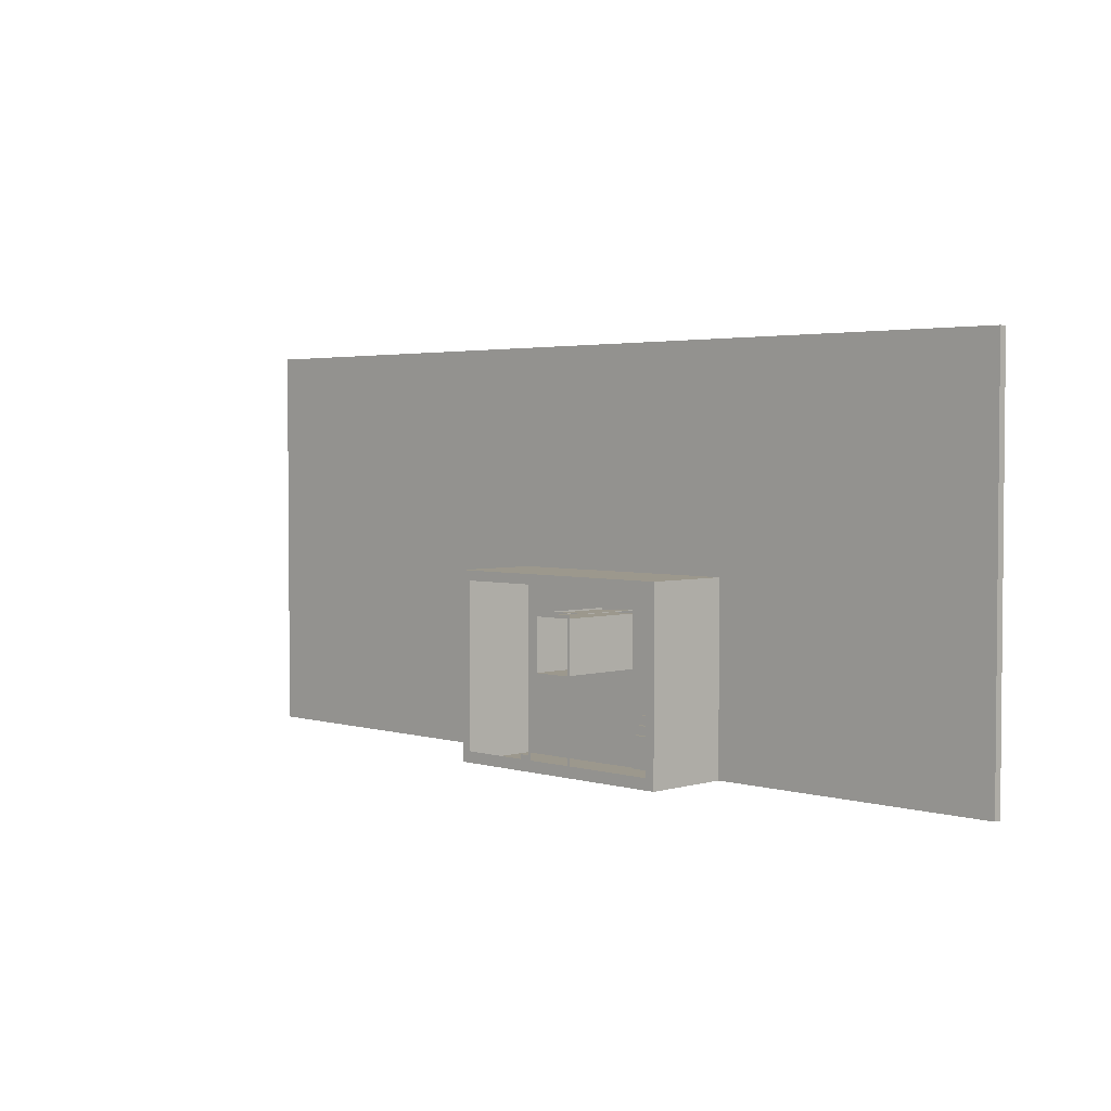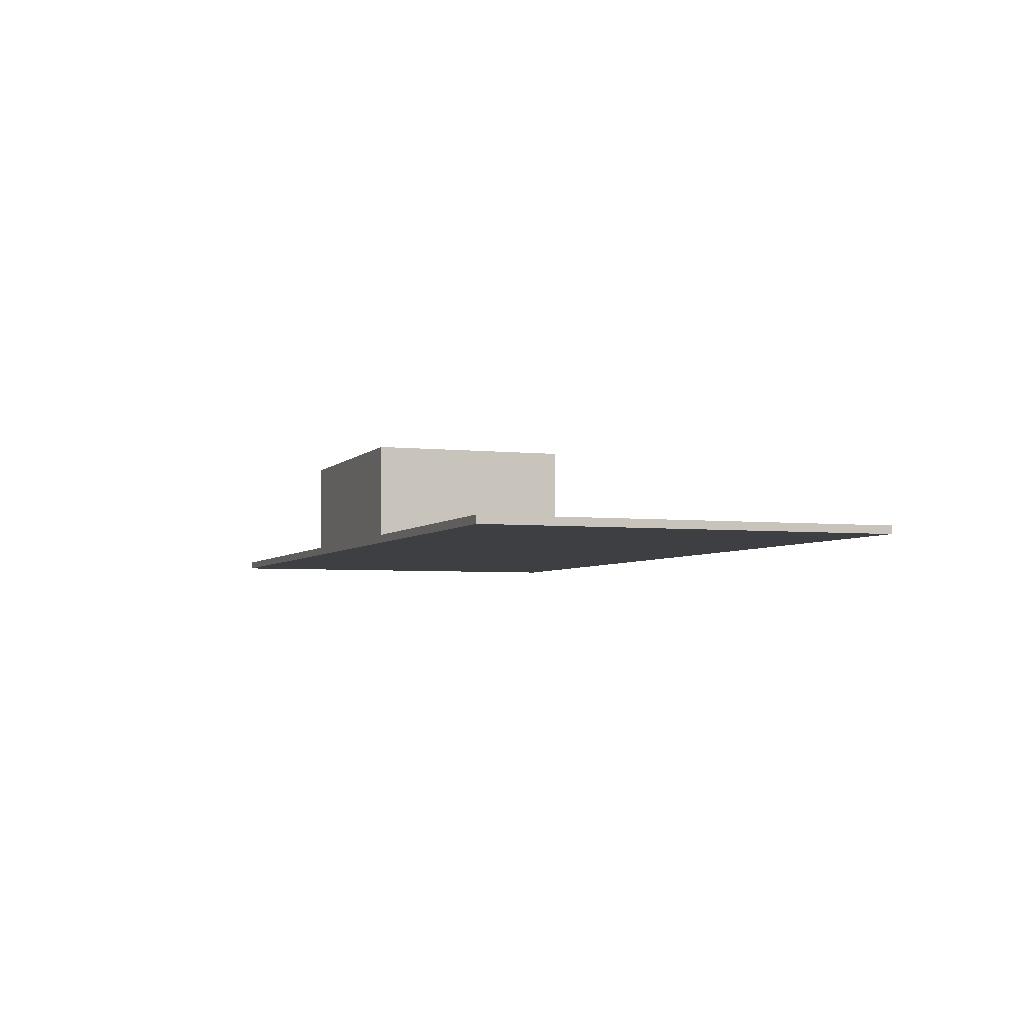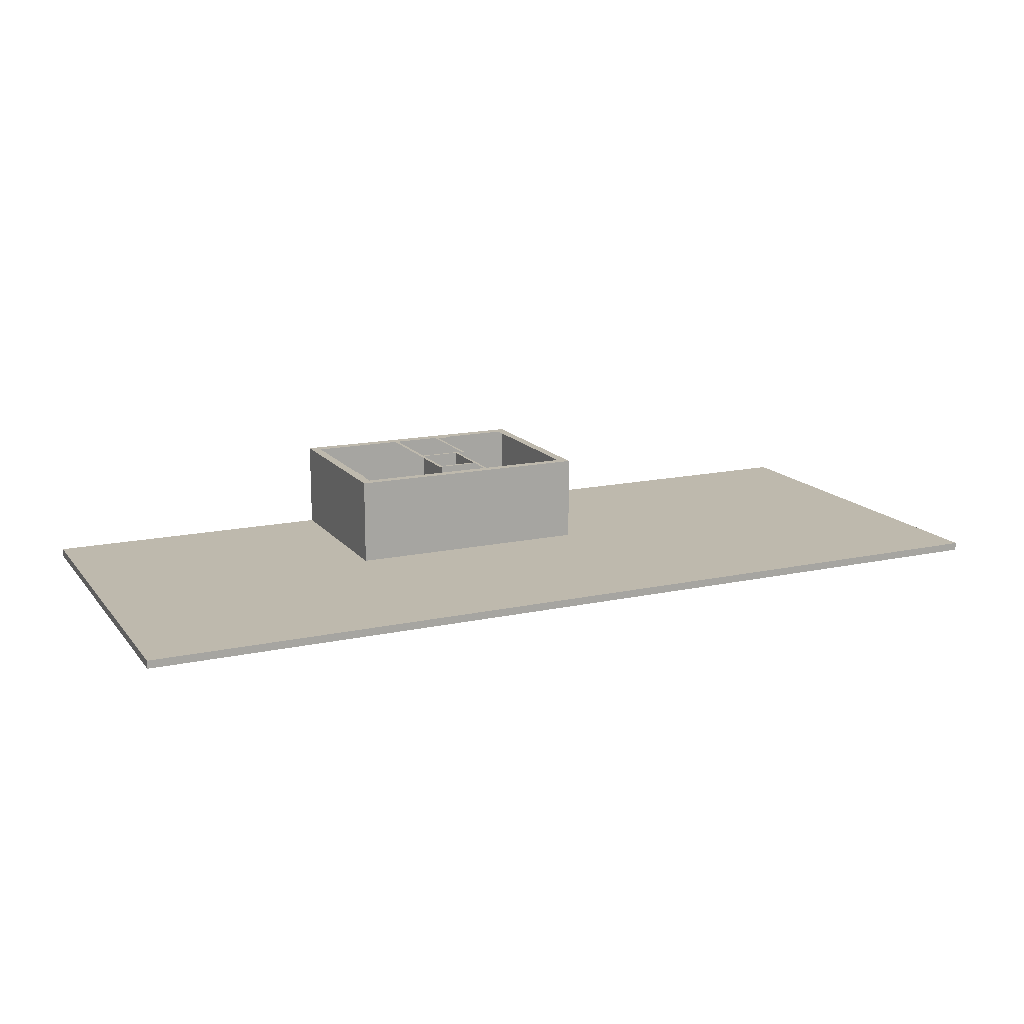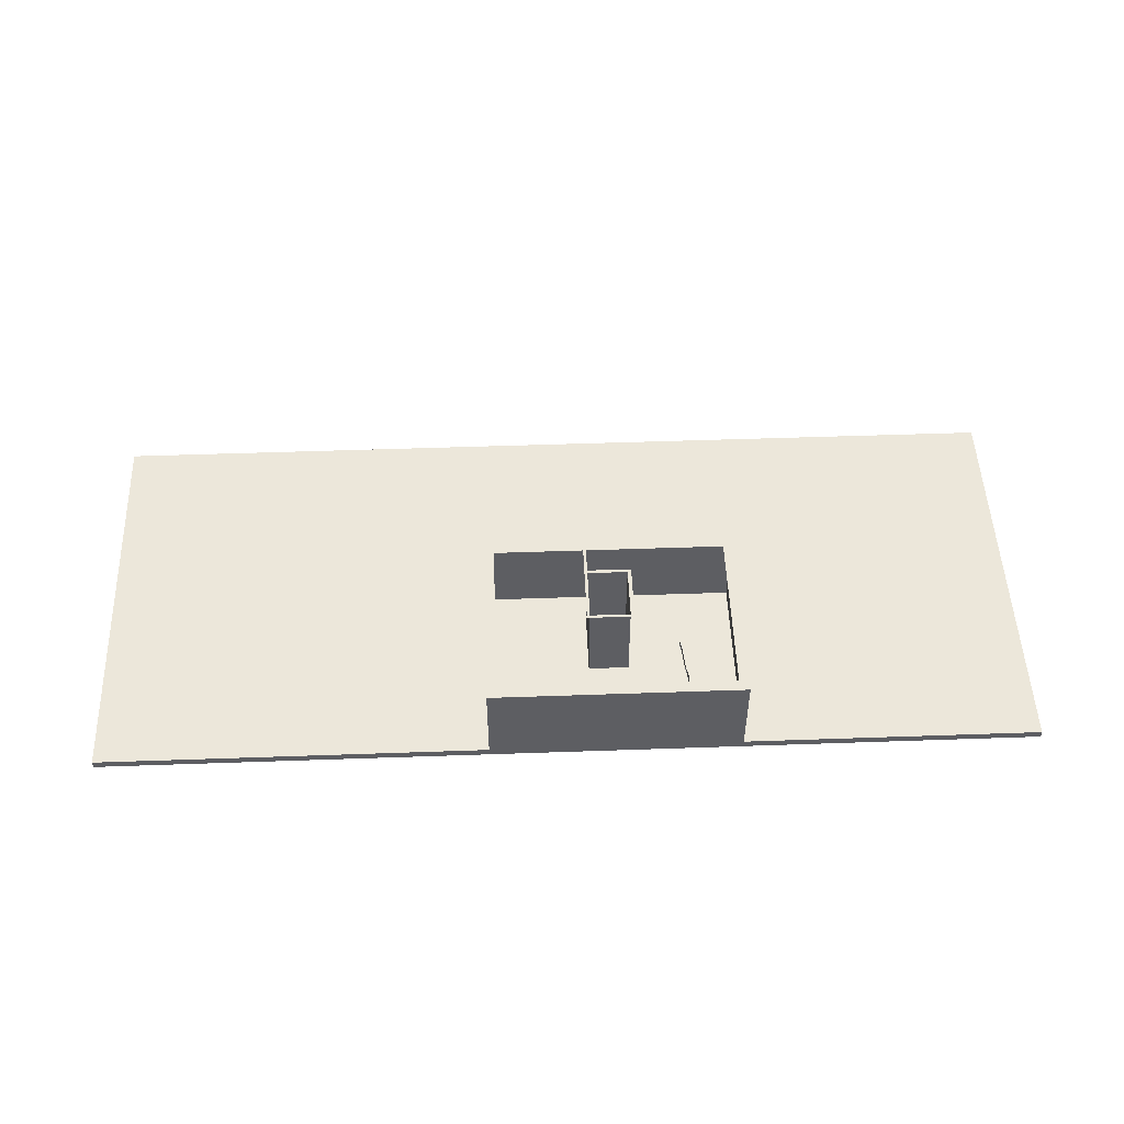
<metadata>
{"format":"obj","ext":"obj","renderer":"f3d","projection":"perspective","resolution":1024,"background":"white","views":[{"elev":3.0,"azim":-135.0,"up":"+Z"},{"elev":-4.3,"azim":-110.0,"up":"+Y"},{"elev":15.2,"azim":-24.8,"up":"+Y"},{"elev":50.9,"azim":177.8,"up":"+Y"}]}
</metadata>
<code>
g Mesh1 pelda_o1_1 escalera1_1 Model
v 12.66 0.875 -11.91
v 11.17 0.875 -11.62
v 11.17 0.875 -11.91
f 1 2 3
v 12.66 0.875 -11.62
f 2 1 4
f 3 2 1
v 11.17 1.05 -11.62
f 3 5 2
v 11.17 1.05 -11.91
f 5 3 6
f 2 5 3
v 12.66 1.05 -11.62
f 2 7 5
f 7 2 4
f 4 2 7
f 4 1 2
f 1 7 4
v 12.66 1.05 -11.91
f 7 1 8
f 4 7 1
f 8 1 7
f 1 6 8
f 6 1 3
f 3 1 6
f 8 6 1
f 6 7 8
f 7 6 5
f 5 6 7
f 6 3 5
f 8 7 6
f 5 7 2
g Mesh2 pelda_o1_1 escalera1_1 Model
l 1 8
l 3 1
l 2 3
l 2 4
l 5 2
l 7 5
l 7 4
l 8 7
l 6 8
l 5 6
l 3 6
l 4 1
g Mesh3 pelda_o1_2 escalera1_1 Model
v 12.66 0.7 -11.62
v 11.17 0.7 -11.33
v 11.17 0.7 -11.62
f 9 10 11
v 12.66 0.7 -11.33
f 10 9 12
f 11 10 9
v 11.17 0.875 -11.33
f 11 13 10
v 11.17 0.875 -11.62
f 13 11 14
f 10 13 11
v 12.66 0.875 -11.33
f 10 15 13
f 15 10 12
f 12 10 15
f 12 9 10
f 9 15 12
v 12.66 0.875 -11.62
f 15 9 16
f 12 15 9
f 16 9 15
f 9 14 16
f 14 9 11
f 11 9 14
f 16 14 9
f 14 15 16
f 15 14 13
f 13 14 15
f 14 11 13
f 16 15 14
f 13 15 10
g Mesh4 pelda_o1_2 escalera1_1 Model
l 9 16
l 11 9
l 10 11
l 10 12
l 13 10
l 15 13
l 15 12
l 16 15
l 14 16
l 13 14
l 11 14
l 12 9
g Mesh5 pelda_o1_3 escalera1_1 Model
v 12.66 1.4 -12.78
v 11.17 1.4 -12.49
v 11.17 1.4 -12.78
f 17 18 19
v 12.66 1.4 -12.49
f 18 17 20
f 19 18 17
v 11.17 1.575 -12.49
f 19 21 18
v 11.17 1.575 -12.78
f 21 19 22
f 18 21 19
v 12.66 1.575 -12.49
f 18 23 21
f 23 18 20
f 20 18 23
f 20 17 18
f 17 23 20
v 12.66 1.575 -12.78
f 23 17 24
f 20 23 17
f 24 17 23
f 17 22 24
f 22 17 19
f 19 17 22
f 24 22 17
f 22 23 24
f 23 22 21
f 21 22 23
f 22 19 21
f 24 23 22
f 21 23 18
g Mesh6 pelda_o1_3 escalera1_1 Model
l 17 24
l 19 17
l 18 19
l 18 20
l 21 18
l 23 21
l 23 20
l 24 23
l 22 24
l 21 22
l 19 22
l 20 17
g Mesh7 pelda_o1_4 escalera1_1 Model
v 12.66 0.175 -10.75
v 11.17 0.175 -10.46
v 11.17 0.175 -10.75
f 25 26 27
v 12.66 0.175 -10.46
f 26 25 28
f 27 26 25
v 11.17 0.35 -10.46
f 27 29 26
v 11.17 0.35 -10.75
f 29 27 30
f 26 29 27
v 12.66 0.35 -10.46
f 26 31 29
f 31 26 28
f 28 26 31
f 28 25 26
f 25 31 28
v 12.66 0.35 -10.75
f 31 25 32
f 28 31 25
f 32 25 31
f 25 30 32
f 30 25 27
f 27 25 30
f 32 30 25
f 30 31 32
f 31 30 29
f 29 30 31
f 30 27 29
f 32 31 30
f 29 31 26
g Mesh8 pelda_o1_4 escalera1_1 Model
l 25 32
l 27 25
l 26 27
l 26 28
l 29 26
l 31 29
l 31 28
l 32 31
l 30 32
l 29 30
l 27 30
l 28 25
g Mesh9 pelda_o1_5 escalera1_1 Model
v 12.66 0.525 -11.33
v 11.17 0.525 -11.04
v 11.17 0.525 -11.33
f 33 34 35
v 12.66 0.525 -11.04
f 34 33 36
f 35 34 33
v 11.17 0.7 -11.04
f 35 37 34
v 11.17 0.7 -11.33
f 37 35 38
f 34 37 35
v 12.66 0.7 -11.04
f 34 39 37
f 39 34 36
f 36 34 39
f 36 33 34
f 33 39 36
v 12.66 0.7 -11.33
f 39 33 40
f 36 39 33
f 40 33 39
f 33 38 40
f 38 33 35
f 35 33 38
f 40 38 33
f 38 39 40
f 39 38 37
f 37 38 39
f 38 35 37
f 40 39 38
f 37 39 34
g Mesh10 pelda_o1_5 escalera1_1 Model
l 33 40
l 35 33
l 34 35
l 34 36
l 37 34
l 39 37
l 39 36
l 40 39
l 38 40
l 37 38
l 35 38
l 36 33
g Mesh11 pelda_o1_6 escalera1_1 Model
v 12.66 1.05 -12.2
v 11.17 1.05 -11.91
v 11.17 1.05 -12.2
f 41 42 43
v 12.66 1.05 -11.91
f 42 41 44
f 43 42 41
v 11.17 1.225 -11.91
f 43 45 42
v 11.17 1.225 -12.2
f 45 43 46
f 42 45 43
v 12.66 1.225 -11.91
f 42 47 45
f 47 42 44
f 44 42 47
f 44 41 42
f 41 47 44
v 12.66 1.225 -12.2
f 47 41 48
f 44 47 41
f 48 41 47
f 41 46 48
f 46 41 43
f 43 41 46
f 48 46 41
f 46 47 48
f 47 46 45
f 45 46 47
f 46 43 45
f 48 47 46
f 45 47 42
g Mesh12 pelda_o1_6 escalera1_1 Model
l 41 48
l 43 41
l 42 43
l 42 44
l 45 42
l 47 45
l 47 44
l 48 47
l 46 48
l 45 46
l 43 46
l 44 41
g Mesh13 pelda_o1_7 escalera1_1 Model
v 12.66 1.225 -12.49
v 11.17 1.225 -12.2
v 11.17 1.225 -12.49
f 49 50 51
v 12.66 1.225 -12.2
f 50 49 52
f 51 50 49
v 11.17 1.4 -12.2
f 51 53 50
f 53 51 18
f 50 53 51
v 12.66 1.4 -12.2
f 50 54 53
f 54 50 52
f 52 50 54
f 52 49 50
f 49 54 52
f 54 49 20
f 52 54 49
f 20 49 54
f 49 18 20
f 18 49 51
f 51 49 18
f 20 18 49
f 18 54 20
f 54 18 53
f 53 18 54
f 18 51 53
f 20 54 18
f 53 54 50
g Mesh14 pelda_o1_7 escalera1_1 Model
l 49 20
l 51 49
l 50 51
l 50 52
l 53 50
l 54 53
l 54 52
l 20 54
l 18 20
l 53 18
l 51 18
l 52 49
g Mesh15 pelda_o1_8 escalera1_1 Model
v 12.66 -5.743e-16 -10.46
v 11.17 1.996e-22 -10.17
v 11.17 -1.52e-16 -10.46
f 55 56 57
v 12.66 -1.144e-15 -10.17
f 56 55 58
f 57 56 55
v 11.17 0.175 -10.17
f 57 59 56
v 11.17 0.175 -10.46
f 59 57 60
f 56 59 57
v 12.66 0.175 -10.17
f 56 61 59
f 61 56 58
f 58 56 61
f 58 55 56
f 55 61 58
v 12.66 0.175 -10.46
f 61 55 62
f 58 61 55
f 62 55 61
f 55 60 62
f 60 55 57
f 57 55 60
f 62 60 55
f 60 61 62
f 61 60 59
f 59 60 61
f 60 57 59
f 62 61 60
f 59 61 56
g Mesh16 pelda_o1_8 escalera1_1 Model
l 55 62
l 57 55
l 56 57
l 56 58
l 59 56
l 61 59
l 61 58
l 62 61
l 60 62
l 59 60
l 57 60
l 58 55
g Mesh17 pelda_o1_9 escalera1_1 Model
v 12.66 1.575 -13.07
v 11.17 1.575 -12.78
v 11.17 1.575 -13.07
f 63 64 65
v 12.66 1.575 -12.78
f 64 63 66
f 65 64 63
v 11.17 1.75 -12.78
f 65 67 64
v 11.17 1.75 -13.07
f 67 65 68
f 64 67 65
v 12.66 1.75 -12.78
f 64 69 67
f 69 64 66
f 66 64 69
f 66 63 64
f 63 69 66
v 12.66 1.75 -13.07
f 69 63 70
f 66 69 63
f 70 63 69
f 63 68 70
f 68 63 65
f 65 63 68
f 70 68 63
f 68 69 70
f 69 68 67
f 67 68 69
f 68 65 67
f 70 69 68
f 67 69 64
g Mesh18 pelda_o1_9 escalera1_1 Model
l 63 70
l 65 63
l 64 65
l 64 66
l 67 64
l 69 67
l 69 66
l 70 69
l 68 70
l 67 68
l 65 68
l 66 63
g Mesh19 pelda_o1_10 escalera1_1 Model
v 12.66 0.35 -11.04
v 11.17 0.35 -10.75
v 11.17 0.35 -11.04
f 71 72 73
v 12.66 0.35 -10.75
f 72 71 74
f 73 72 71
v 11.17 0.525 -10.75
f 73 75 72
v 11.17 0.525 -11.04
f 75 73 76
f 72 75 73
v 12.66 0.525 -10.75
f 72 77 75
f 77 72 74
f 74 72 77
f 74 71 72
f 71 77 74
v 12.66 0.525 -11.04
f 77 71 78
f 74 77 71
f 78 71 77
f 71 76 78
f 76 71 73
f 73 71 76
f 78 76 71
f 76 77 78
f 77 76 75
f 75 76 77
f 76 73 75
f 78 77 76
f 75 77 72
g Mesh20 pelda_o1_10 escalera1_1 Model
l 71 78
l 73 71
l 72 73
l 72 74
l 75 72
l 77 75
l 77 74
l 78 77
l 76 78
l 75 76
l 73 76
l 74 71
g Mesh21 escalera1_1 Model
v 12.66 1.925 -13.07
v 11.17 1.75 -13.07
f 79 80 70
v 11.17 1.925 -13.07
f 80 79 81
f 70 80 79
v 11.17 1.75 -14.11
f 70 82 80
v 12.66 1.75 -14.11
f 82 70 83
f 80 82 70
f 83 70 82
f 83 79 70
v 12.66 1.925 -14.11
f 79 83 84
f 70 79 83
f 84 83 79
v 11.17 1.925 -14.11
f 85 79 84
f 79 85 81
f 81 85 79
f 84 79 85
f 81 79 80
g Mesh22 escalera1_1 Model
l 81 85
l 81 79
l 80 81
l 80 70
l 82 80
l 83 82
l 70 83
l 70 79
l 79 84
l 84 83
l 85 84
g Mesh23 Model
v 15.85 0 -11.29
v 14.49 0 -9.492
v 14.49 0 -11.29
f 86 87 88
v 15.85 0 -9.492
f 87 86 89
f 88 87 86
v 14.49 2.995 -9.55
f 87 90 88
v 14.49 2.995 -9.492
f 90 87 91
f 91 87 90
v 15.85 2.995 -9.492
f 87 92 91
f 92 87 89
f 89 87 92
f 89 86 87
f 86 92 89
v 15.85 2.995 -11.29
f 92 86 93
f 89 92 86
f 93 86 92
v 14.49 2.995 -11.29
f 86 94 93
f 94 86 88
f 88 86 94
v 16.13 0 -11.39
f 88 95 86
v 14.49 -1.343e-24 -11.39
f 95 88 96
f 96 88 95
v 14.49 5.991e-23 -9.377
f 97 96 88
v 14.49 4.146e-23 -11.51
f 97 98 96
v 14.37 1.198e-22 -9.377
f 99 98 97
v 14.37 4.146e-23 -11.51
f 98 99 100
f 100 99 98
f 97 98 99
f 96 98 97
f 88 96 97
f 97 88 87
f 87 88 97
f 88 90 87
f 88 90 94
f 94 90 88
v 14.49 2.995 -14.11
f 101 90 94
f 101 91 90
v 14.37 2.995 -14.11
f 101 102 91
v 19.32 2.995 -14.49
f 103 102 101
v 11.17 2.995 -14.11
f 103 104 102
v 10.83 2.995 -14.49
f 104 103 105
f 105 103 104
v 10.83 6.771e-22 -14.49
f 103 106 105
v 19.32 5.875e-22 -14.49
f 106 103 107
f 107 103 106
v 19.32 5.89e-22 -14.11
f 108 103 107
v 19.32 5.786e-22 -8.161
f 109 103 108
v 19.32 2.995 -8.161
f 103 109 110
f 110 109 103
v 10.83 2.995 -8.161
f 109 111 110
v 10.83 5.786e-22 -8.161
f 111 109 112
f 112 109 111
v 11.17 5.686e-22 -8.495
f 112 113 109
v 11.17 0 -14.11
f 112 114 113
v 10.83 6.948e-22 -14.11
f 114 112 115
f 115 112 114
f 115 111 112
v 10.83 2.995 -13.79
f 111 115 116
f 112 111 115
f 116 115 111
f 116 115 105
f 105 115 116
f 105 115 106
f 106 115 105
f 107 115 106
f 115 107 114
f 106 115 107
f 112 106 115
v 1.492 3.486e-22 -14.49
f 112 117 106
v 0.812 8.539e-23 -0.8071
f 118 117 112
v 0.812 1.708e-22 -14.49
f 117 118 119
f 119 118 117
v 0.812 -0.239 -0.8071
f 119 120 118
v 0.812 -0.2684 -0.8071
f 120 119 121
f 118 120 119
v 32.46 4.27e-23 -0.8071
f 120 122 118
f 121 122 120
v 32.46 -0.2684 -0.8071
f 122 121 123
f 123 121 122
v 32.46 -0.2684 -14.49
f 121 124 123
v 0.812 -0.2684 -14.49
f 124 121 125
f 125 121 124
f 121 119 125
f 121 119 120
f 125 119 121
v 32.46 2.135e-23 -14.49
f 126 125 119
f 125 126 124
f 124 126 125
f 122 124 126
f 124 122 123
f 123 122 124
f 126 124 122
f 122 109 126
f 122 112 109
f 118 112 122
f 112 117 118
f 106 117 112
f 107 117 106
f 107 119 117
f 126 119 107
f 119 125 126
f 107 119 126
f 117 119 107
f 106 117 107
f 126 108 107
f 108 126 109
f 107 108 126
f 107 103 108
f 108 103 109
v 18.99 1.228e-21 -8.495
f 109 127 108
v 15.95 6.139e-23 -8.495
f 109 128 127
v 15.85 0 -8.495
f 109 129 128
f 109 113 129
f 109 113 112
f 129 113 109
f 128 129 109
v 15.95 5.478e-24 -8.536
f 128 129 130
f 130 129 128
v 15.85 5.478e-24 -8.536
f 130 129 131
f 131 129 130
f 127 128 109
f 108 127 109
v 18.99 6.151e-22 -14.11
f 108 127 132
f 132 127 108
f 132 107 108
v 16.58 2.486e-24 -14.11
f 133 107 132
v 16.23 2.486e-24 -14.11
f 134 107 133
v 16.13 -1.931e-24 -14.11
f 135 107 134
v 14.49 0 -14.11
f 136 107 135
v 14.37 3.448e-23 -14.11
f 137 107 136
f 114 107 137
f 114 107 115
f 137 107 114
f 136 107 137
f 135 107 136
f 134 107 135
f 133 107 134
f 132 107 133
f 108 107 132
v 16.23 2.744e-23 -13.96
f 134 133 138
f 138 133 134
v 16.58 2.744e-23 -13.96
f 139 138 133
f 133 138 139
v 16.23 0 -11.29
f 140 134 138
f 140 95 134
v 15.95 0 -11.29
f 141 95 140
f 86 95 141
f 86 95 88
f 141 95 86
f 140 95 141
f 134 95 140
f 134 95 135
f 135 95 134
f 138 134 140
f 86 141 89
f 89 141 86
v 15.85 1.198e-22 -9.429
f 89 141 142
f 142 141 89
v 15.85 5.846e-23 -9.377
f 142 141 143
f 143 141 142
v 15.85 1.149e-22 -9.341
f 143 141 144
f 144 141 143
v 15.95 1.149e-22 -9.341
f 145 144 141
f 141 144 145
v 15.85 2.292 -9.377
f 142 146 143
v 15.85 2.292 -9.429
f 146 142 147
f 143 146 142
f 147 142 146
v 15.17 2.292 -9.429
f 142 148 147
v 15.17 8.987e-23 -9.429
f 148 142 149
f 149 142 148
f 149 89 142
v 14.49 5.991e-23 -9.394
f 150 89 149
f 89 150 87
f 87 150 89
f 97 87 150
f 150 87 97
v 14.49 2.292 -9.394
f 97 151 150
v 14.49 2.292 -9.377
f 151 97 152
f 152 97 151
f 150 151 97
v 15.17 8.987e-23 -9.394
f 151 153 150
v 15.17 2.292 -9.394
f 153 151 154
f 150 153 151
f 153 150 149
f 149 150 153
f 149 89 150
f 142 89 149
f 153 148 149
f 148 153 154
f 154 153 148
f 154 151 153
v 15.17 2.292 -9.377
f 151 155 154
f 155 151 152
f 152 151 155
f 154 155 151
f 146 154 155
f 154 146 148
f 155 154 146
f 148 146 154
f 148 146 147
f 147 146 148
f 147 148 142
f 149 148 153
v 14.37 3.937e-23 -12.29
f 136 156 137
v 14.49 3.937e-23 -12.29
f 156 136 157
f 137 156 136
f 157 136 156
f 109 126 108
f 126 109 122
f 109 112 122
f 122 112 118
f 118 122 120
f 120 122 121
f 113 114 112
f 115 106 112
f 123 124 121
f 105 106 103
v 11.17 2.995 -8.495
f 116 158 105
f 111 158 116
f 158 111 110
f 116 158 111
f 105 158 116
f 105 158 104
f 104 158 105
f 110 111 158
f 110 111 109
v 15.85 2.995 -8.495
f 158 110 159
f 159 110 158
v 15.95 2.995 -8.495
f 159 110 160
f 160 110 159
v 18.99 2.995 -8.495
f 160 110 161
f 161 110 160
v 18.99 2.995 -14.11
f 161 110 162
f 162 110 161
f 103 162 110
v 16.58 2.995 -14.11
f 103 163 162
v 16.13 2.995 -14.11
f 103 164 163
f 103 101 164
f 101 102 103
f 91 102 101
v 14.37 2.995 -9.377
f 165 91 102
v 15.85 2.995 -9.377
f 91 165 166
f 102 91 165
f 166 165 91
f 91 166 92
f 92 166 91
f 166 160 92
f 159 160 166
f 166 160 159
f 92 160 166
f 92 160 93
f 93 160 92
v 15.95 2.995 -11.29
f 167 93 160
v 16.13 2.995 -11.39
f 168 93 167
v 14.49 2.995 -11.39
f 169 93 168
f 93 169 94
f 94 169 93
f 101 94 169
f 94 90 101
f 90 91 101
f 169 94 101
f 168 93 169
f 167 93 168
f 160 93 167
v 16.23 2.995 -11.29
f 168 167 170
f 170 167 168
f 168 170 164
f 164 170 168
v 16.23 2.995 -13.96
f 171 164 170
f 163 164 171
f 163 164 103
f 171 164 163
f 170 164 171
v 16.58 2.995 -13.96
f 163 171 172
f 172 171 163
f 164 101 103
f 162 163 103
f 110 162 103
f 93 94 86
f 91 92 87
f 102 104 103
g Mesh24 Model
l 125 124
l 121 125
l 121 123
l 121 120
l 120 118
l 119 118
l 117 119
l 106 117
l 115 106
l 114 115
l 113 114
l 113 129
l 129 131
l 131 130
l 130 128
l 128 127
l 127 132
l 108 132
l 109 108
l 112 109
l 112 111
l 112 115
l 111 110
l 116 111
l 116 105
l 105 103
l 106 105
l 106 107
l 108 107
l 126 107
l 122 126
l 118 122
l 123 122
l 123 124
l 124 126
l 103 107
l 110 103
l 109 110
l 132 133
l 133 139
l 139 138
l 140 138
l 141 140
l 141 145
l 144 145
l 144 143
l 146 143
l 146 155
l 146 147
l 147 148
l 142 147
l 149 142
l 148 149
l 154 148
l 154 151
l 154 153
l 155 154
l 155 152
l 152 97
l 152 151
l 151 150
l 97 150
l 97 99
l 99 100
l 100 98
l 96 98
l 96 95
l 95 135
l 135 136
l 134 135
l 138 134
v 16.23 2.995 -14.11
l 134 173
l 136 137
l 157 136
l 156 157
l 156 137
l 137 114
l 150 153
l 153 149
l 143 142
l 125 119
g Mesh25 Model
v -223 3.3 -279.8
v -223 3.33 -279.8
l 174 175
g Mesh26 Model
v 145.9 3.3 -184.3
v 145.9 3.33 -184.3
l 176 177
g Mesh27 Model
v -60.06 10.5 -65.5
v -60.03 10.5 -65.61
l 178 179
g Mesh28 Model
v 139 3.33 -157.4
v 139 3.3 -157.4
l 180 181
g Mesh29 Model
v -34.45 9.6 -45.42
v -34.43 9.6 -45.49
l 182 183
g Mesh30 Model
v 117.5 3.4 -184.2
v 117.4 3.4 -184.1
l 184 185
g Mesh31 Model
l 86 88
l 89 86
l 87 89
l 88 87
l 88 94
l 93 94
l 86 93
l 92 93
l 89 92
l 91 92
l 87 91
l 90 91
l 94 90
g Mesh32 Model
l 169 101
l 169 168
l 168 164
l 101 164
g Mesh33 Model
l 170 171
l 167 170
l 167 160
l 160 161
l 161 162
l 163 162
l 163 172
l 172 171
g Mesh34 Model
l 158 159
l 158 104
l 104 102
l 165 102
l 166 165
l 159 166

</code>
